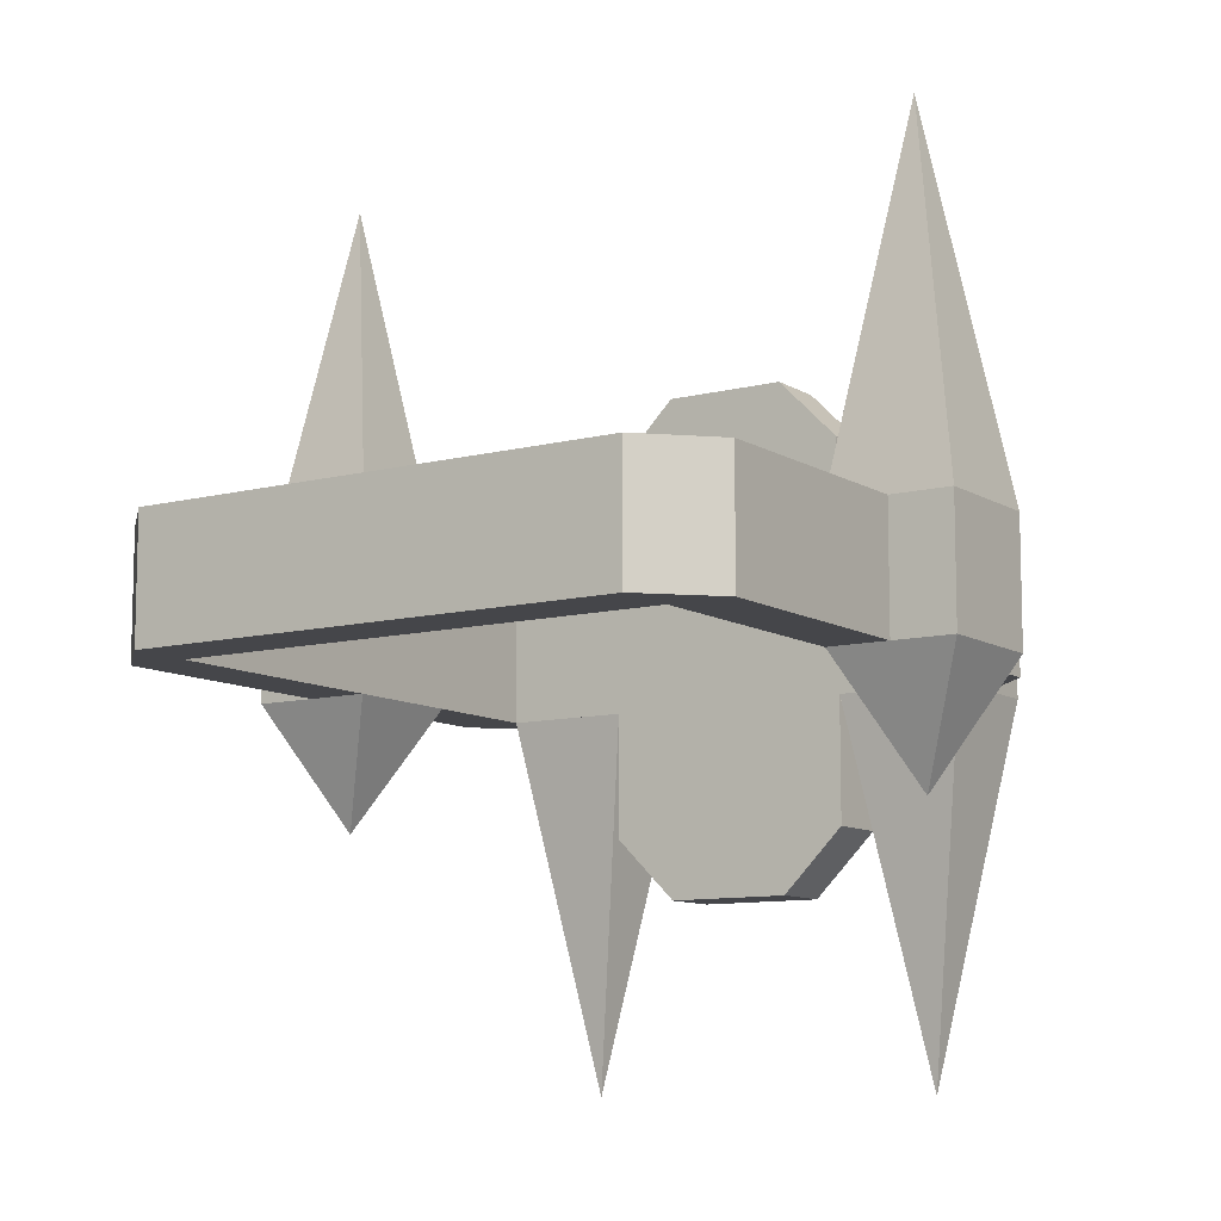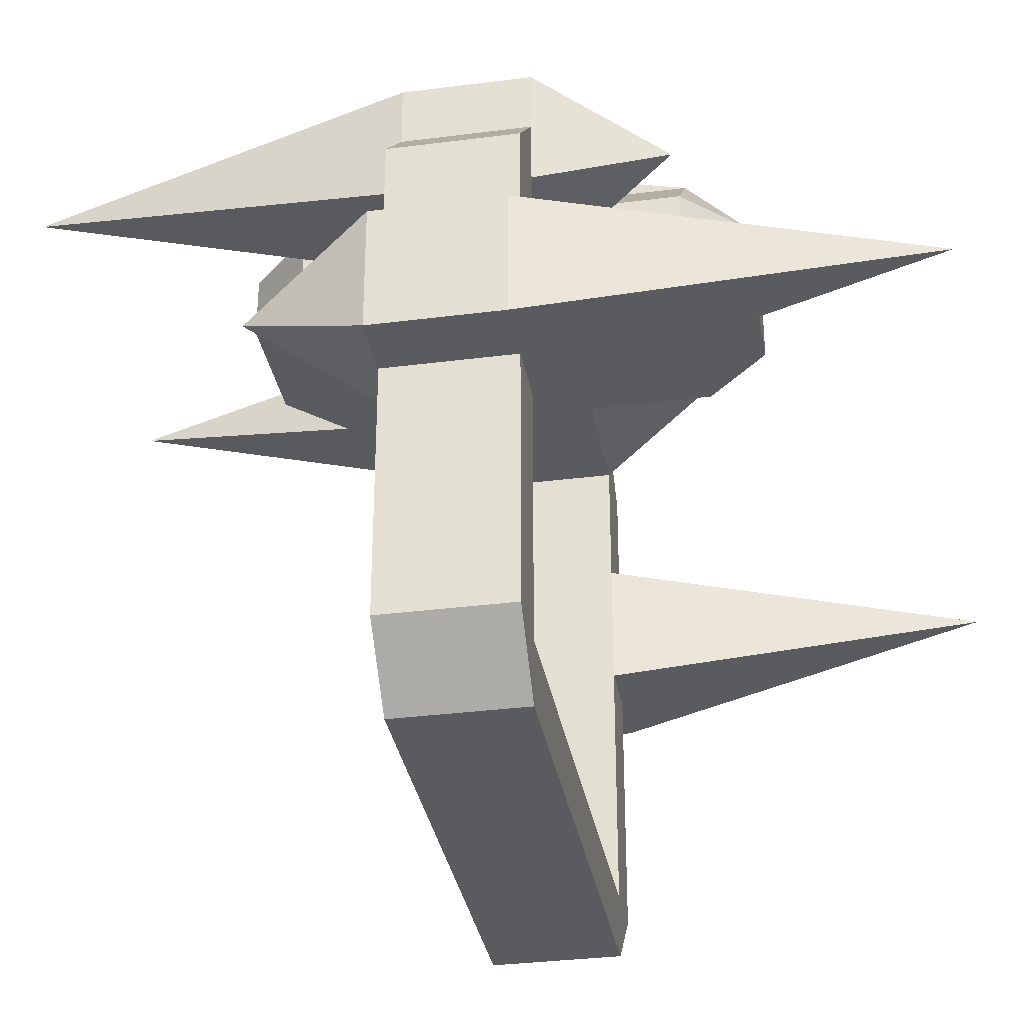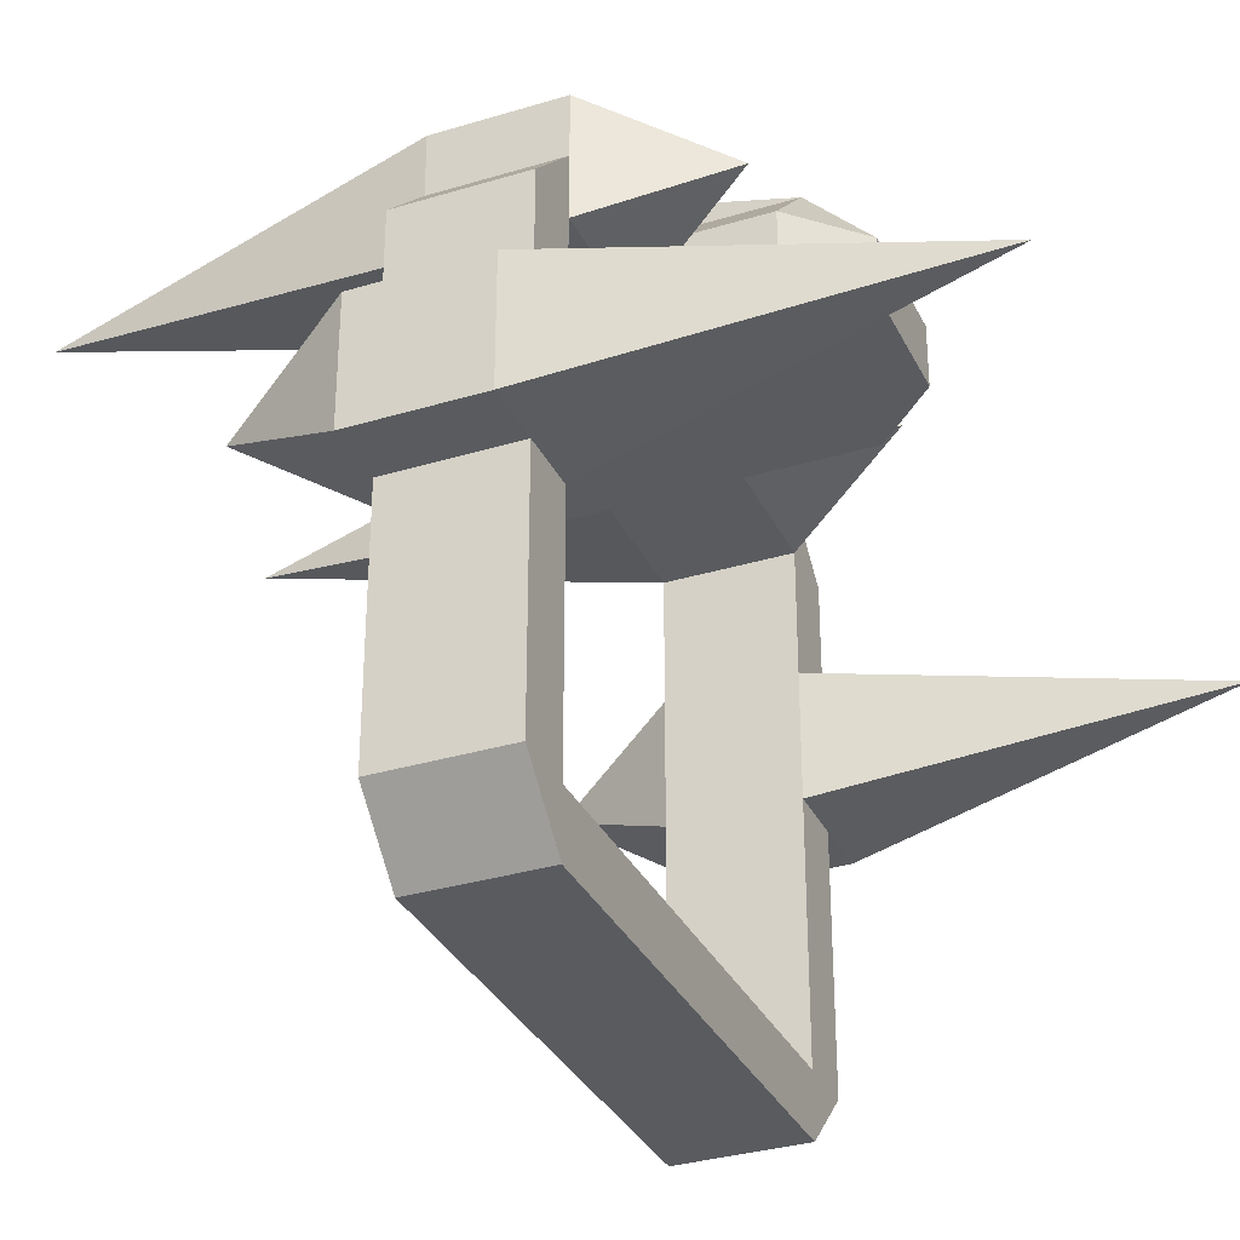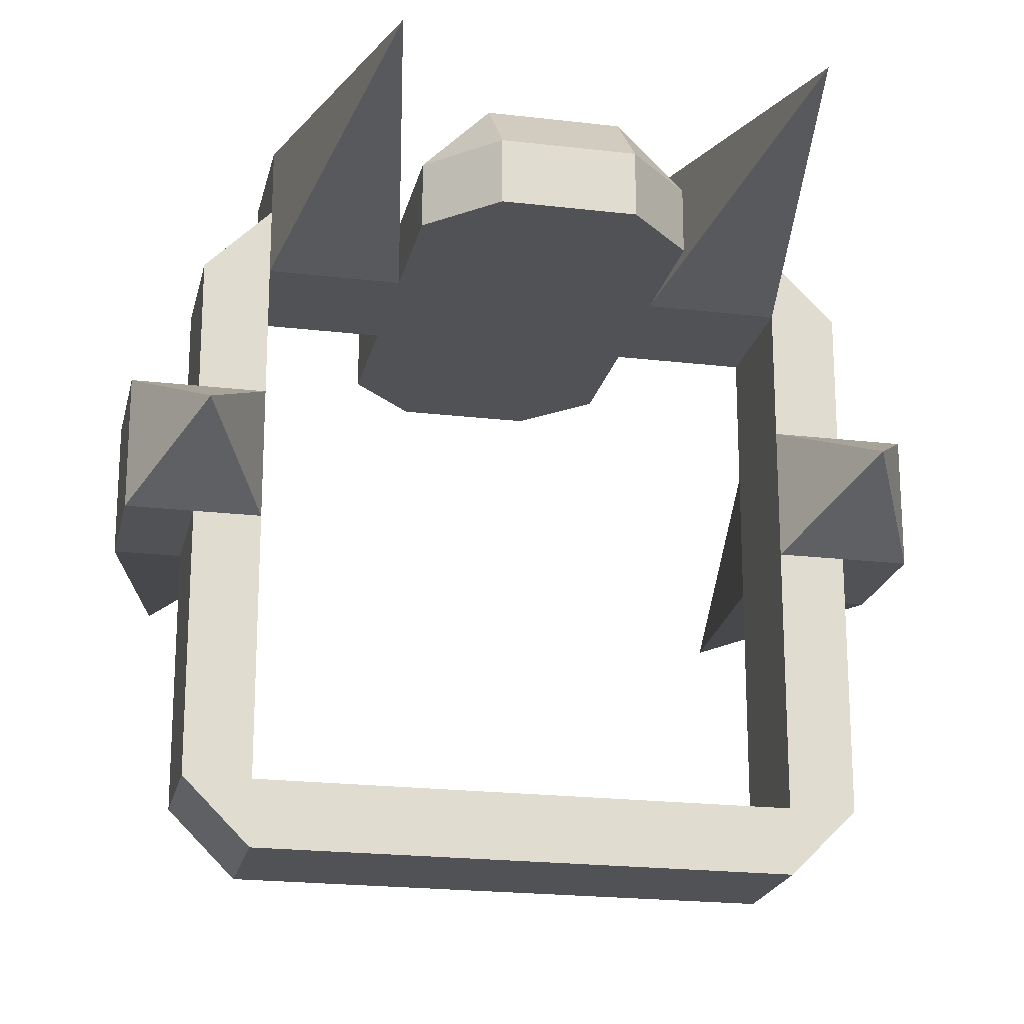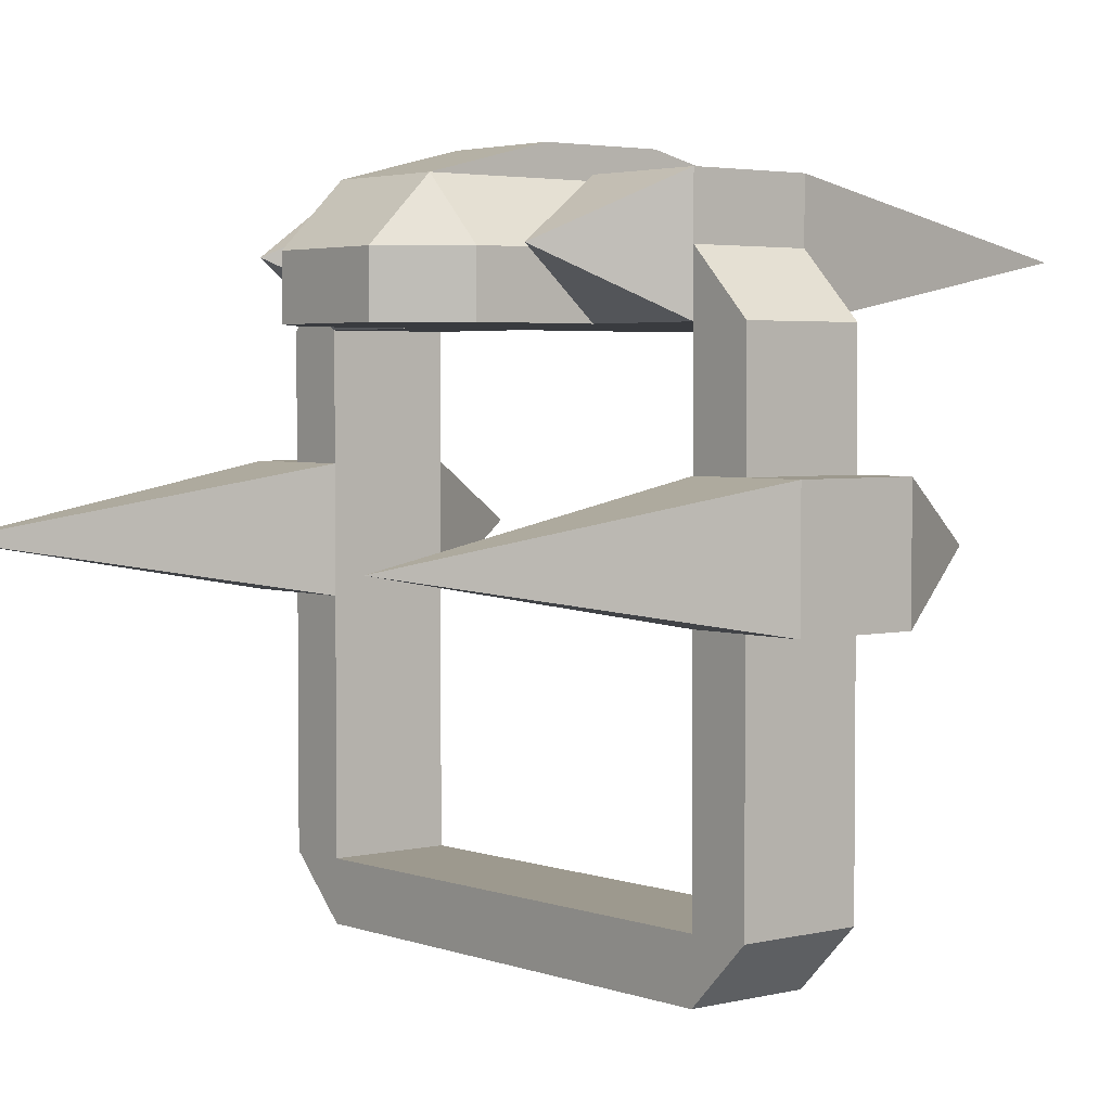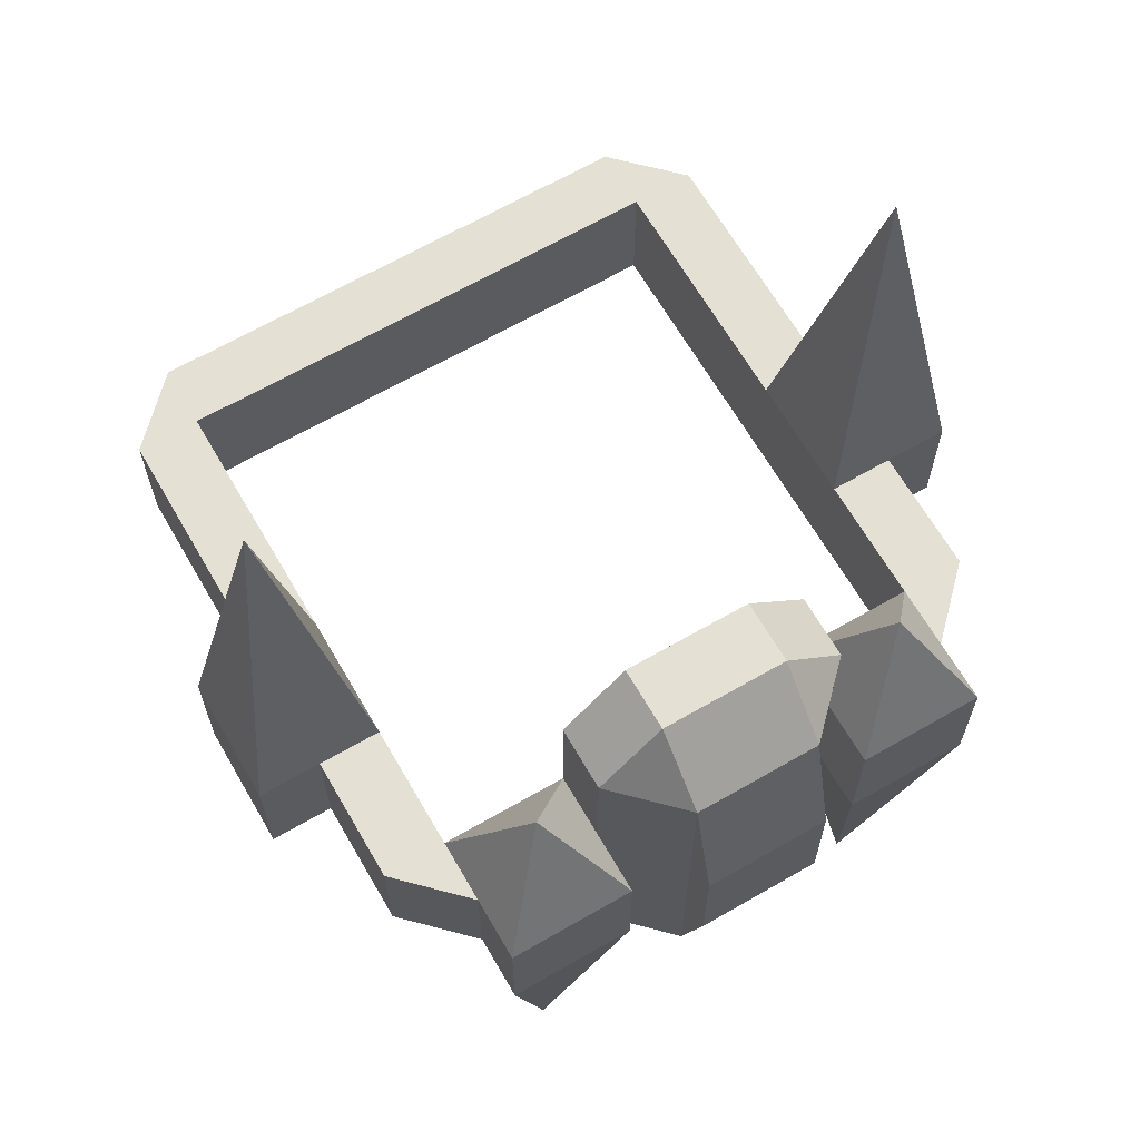
<metadata>
{"format":"obj","ext":"obj","renderer":"f3d","projection":"perspective","resolution":1024,"background":"white","views":[{"elev":-9.9,"azim":-146.4,"up":"+Y"},{"elev":-33.4,"azim":100.0,"up":"+Z"},{"elev":-32.7,"azim":112.8,"up":"+Z"},{"elev":-20.8,"azim":-12.1,"up":"+Z"},{"elev":3.3,"azim":-129.7,"up":"+Z"},{"elev":65.8,"azim":-30.1,"up":"+Y"}]}
</metadata>
<code>
o BRACELET_BASE_INFERNALIRON_Cube.025
v 0.375 -0.03125 0.375
v 0.375 0.03125 0.375
v 0.625 -0.03125 0.375
v 0.625 0.03125 0.375
v 0.375 -0.03125 0.625
v 0.375 0.03125 0.625
v 0.625 -0.03125 0.625
v 0.625 0.03125 0.625
v 0.625 0.03125 0.6562
v 0.625 -0.03125 0.6562
v 0.375 -0.03125 0.6562
v 0.375 0.03125 0.6562
v 0.625 -0.03125 0.3438
v 0.375 -0.03125 0.3438
v 0.375 0.03125 0.3438
v 0.625 0.03125 0.3438
v 0.6562 0.03125 0.375
v 0.6562 -0.03125 0.375
v 0.6562 -0.03125 0.625
v 0.6562 0.03125 0.625
v 0.3438 -0.03125 0.375
v 0.3438 0.03125 0.375
v 0.3438 0.03125 0.625
v 0.3438 -0.03125 0.625
f 2 4 16 15
f 7 3 18 19
f 18 13 16 17
f 6 2 22 23
f 15 14 21 22
f 8 9 20
f 10 9 12 11
f 5 7 10 11
f 8 6 12 9
f 2 15 22
f 14 15 16 13
f 3 1 14 13
f 14 1 21
f 7 19 10
f 18 17 20 19
f 4 8 20 17
f 18 3 13
f 16 4 17
f 24 23 22 21
f 11 24 5
f 23 12 6
f 1 5 24 21
f 24 11 12 23
f 10 19 20 9
f 1 2 6 5
f 5 6 8 7
f 7 8 4 3
f 3 4 2 1
o BRACELET_DECO_EMBERGLOW_Cube.026
v 0.5312 -0.09375 0.6875
v 0.5312 0.09375 0.6875
v 0.4688 -0.09375 0.6875
v 0.4688 0.09375 0.6875
v 0.5312 -0.09375 0.625
v 0.5312 0.09375 0.625
v 0.4688 -0.09375 0.625
v 0.4688 0.09375 0.625
v 0.5625 -0.09375 0.6562
v 0.5625 0.09375 0.6562
v 0.5625 0.09375 0.625
v 0.5625 -0.09375 0.625
v 0.4375 0.09375 0.6562
v 0.4375 -0.09375 0.6562
v 0.4375 -0.09375 0.625
v 0.4375 0.09375 0.625
v 0.5312 0.125 0.6562
v 0.4688 0.125 0.6562
v 0.4688 0.125 0.625
v 0.5312 0.125 0.625
v 0.4688 -0.125 0.6562
v 0.5312 -0.125 0.6562
v 0.4688 -0.125 0.625
v 0.5312 -0.125 0.625
v 0.5312 -0.03125 0.6875
v 0.5312 0.03125 0.6875
v 0.4688 0.03125 0.6875
v 0.4688 -0.03125 0.6875
v 0.4688 0.03125 0.625
v 0.4688 -0.03125 0.625
v 0.5312 0.03125 0.625
v 0.5312 -0.03125 0.625
v 0.5625 -0.03125 0.6562
v 0.5625 0.03125 0.6562
v 0.5625 0.03125 0.625
v 0.5625 -0.03125 0.625
v 0.4375 0.03125 0.6562
v 0.4375 -0.03125 0.6562
v 0.4375 0.03125 0.625
v 0.4375 -0.03125 0.625
v 0.5312 -0.03125 0.7031
v 0.5312 0.03125 0.7031
v 0.4688 0.03125 0.7031
v 0.4688 -0.03125 0.7031
v 0.6875 -0.03125 0.5625
v 0.6875 0.03125 0.5625
v 0.625 -0.03125 0.5625
v 0.625 0.03125 0.5625
v 0.6875 -0.03125 0.5
v 0.6875 0.03125 0.5
v 0.625 -0.03125 0.5
v 0.625 0.03125 0.5
v 0.6562 -0.09375 0.5312
v 0.6562 0.2188 0.5312
v 0.375 0.03125 0.6875
v 0.375 -0.03125 0.6875
v 0.4375 0.03125 0.6875
v 0.4375 -0.03125 0.6875
v 0.375 0.03125 0.625
v 0.375 -0.03125 0.625
v 0.4375 0.03125 0.625
v 0.4375 -0.03125 0.625
v 0.4062 0.09375 0.6562
v 0.4062 -0.2188 0.6562
v 0.5625 0.03125 0.6875
v 0.5625 -0.03125 0.6875
v 0.625 0.03125 0.6875
v 0.625 -0.03125 0.6875
v 0.5625 0.03125 0.625
v 0.5625 -0.03125 0.625
v 0.625 0.03125 0.625
v 0.625 -0.03125 0.625
v 0.5938 0.09375 0.6562
v 0.5938 -0.2188 0.6562
v 0.375 -0.03125 0.5625
v 0.375 0.03125 0.5625
v 0.3125 -0.03125 0.5625
v 0.3125 0.03125 0.5625
v 0.375 -0.03125 0.5
v 0.375 0.03125 0.5
v 0.3125 -0.03125 0.5
v 0.3125 0.03125 0.5
v 0.3438 -0.09375 0.5312
v 0.3438 0.2188 0.5312
f 52 27 68
f 51 28 37 61
f 53 32 30 55
f 49 25 33 57
f 26 34 41
f 30 32 43 44
f 55 30 35 59
f 61 37 40 63
f 54 31 39 64
f 27 38 45
f 35 30 44
f 42 43 40 37
f 37 28 42
f 28 26 41 42
f 32 40 43
f 45 47 48 46
f 46 48 36 33
f 39 31 47
f 25 27 45 46
f 29 36 48
f 31 29 48 47
f 33 25 46
f 66 26 28 67
f 50 26 66
f 47 45 38 39
f 44 41 34 35
f 43 42 41 44
f 59 35 34 58
f 36 60 57 33
f 25 49 65
f 49 50 66 65
f 25 65 68 27
f 65 66 67 68
f 32 53 63 40
f 38 62 64 39
f 29 56 60 36
f 26 50 58 34
f 50 49 57 58
f 31 54 56 29
f 27 52 62 38
f 52 51 61 62
f 28 51 67
f 51 52 68 67
f 69 70 72 71
f 75 76 74 73
f 73 74 70 69
f 75 73 77
f 76 72 78
f 74 76 78
f 73 69 77
f 71 75 77
f 69 71 77
f 72 70 78
f 70 74 78
f 79 80 82 81
f 81 82 86 85
f 83 84 80 79
f 85 83 87
f 86 82 88
f 84 86 88
f 83 79 87
f 81 85 87
f 79 81 87
f 82 80 88
f 80 84 88
f 89 90 92 91
f 91 92 96 95
f 93 94 90 89
f 95 93 97
f 96 92 98
f 94 96 98
f 93 89 97
f 91 95 97
f 89 91 97
f 92 90 98
f 90 94 98
f 99 100 102 101
f 101 102 106 105
f 105 106 104 103
f 105 103 107
f 106 102 108
f 104 106 108
f 103 99 107
f 101 105 107
f 99 101 107
f 102 100 108
f 100 104 108

</code>
